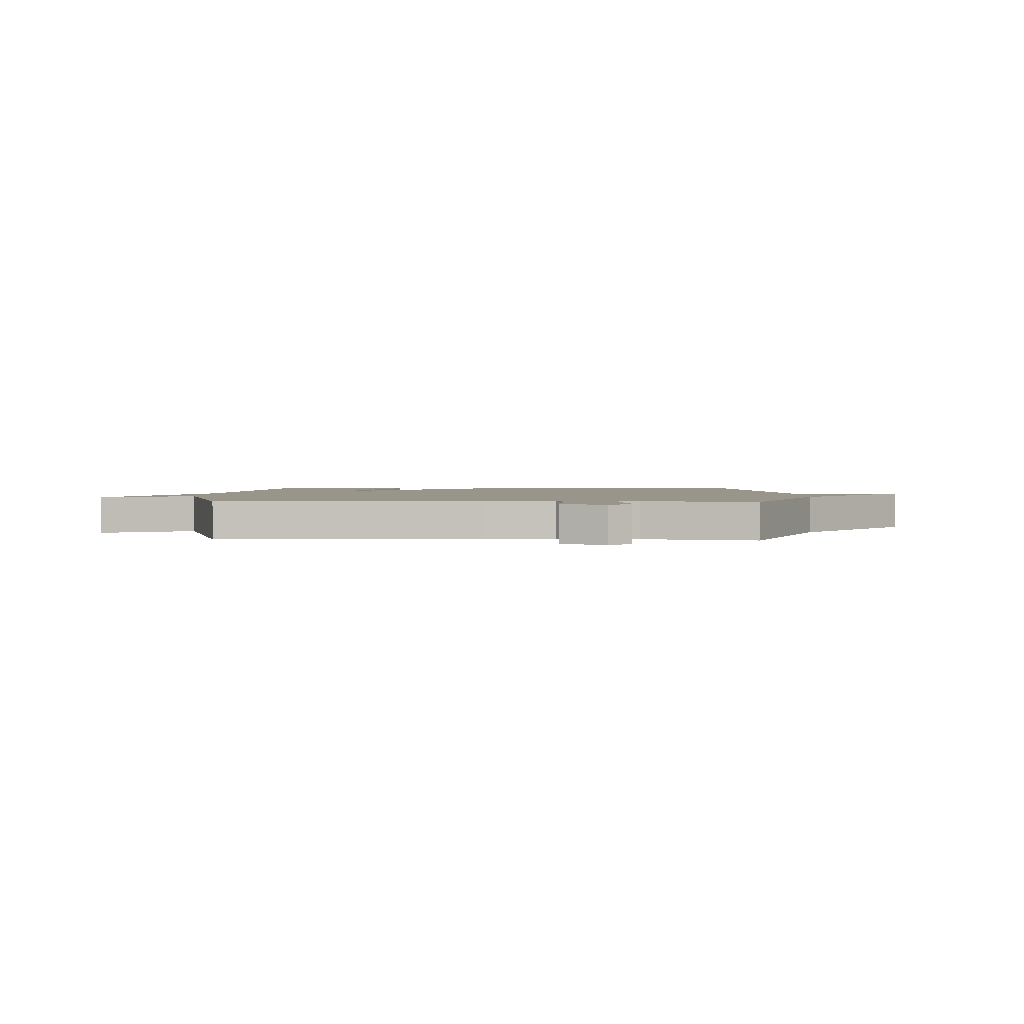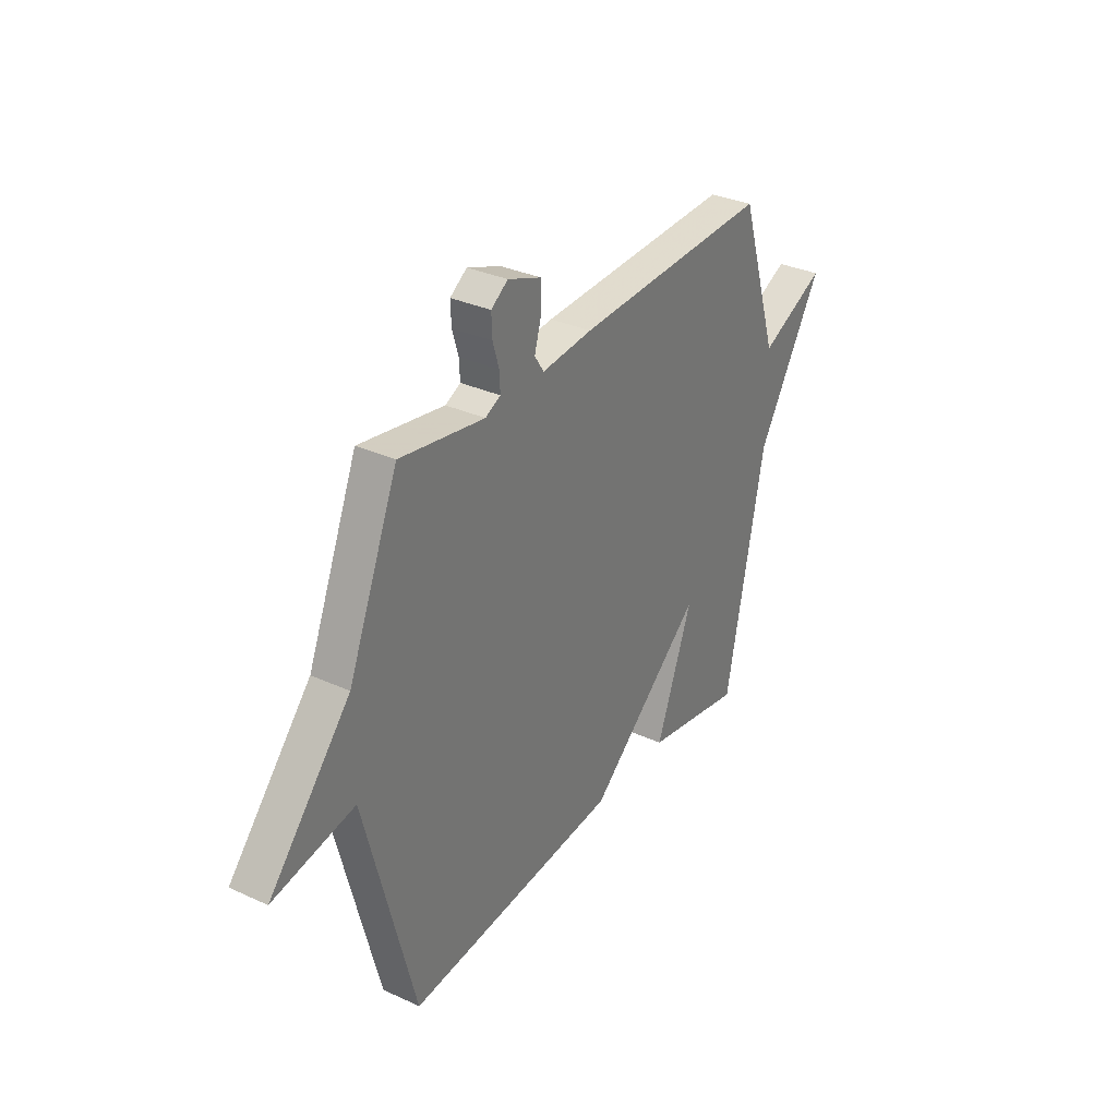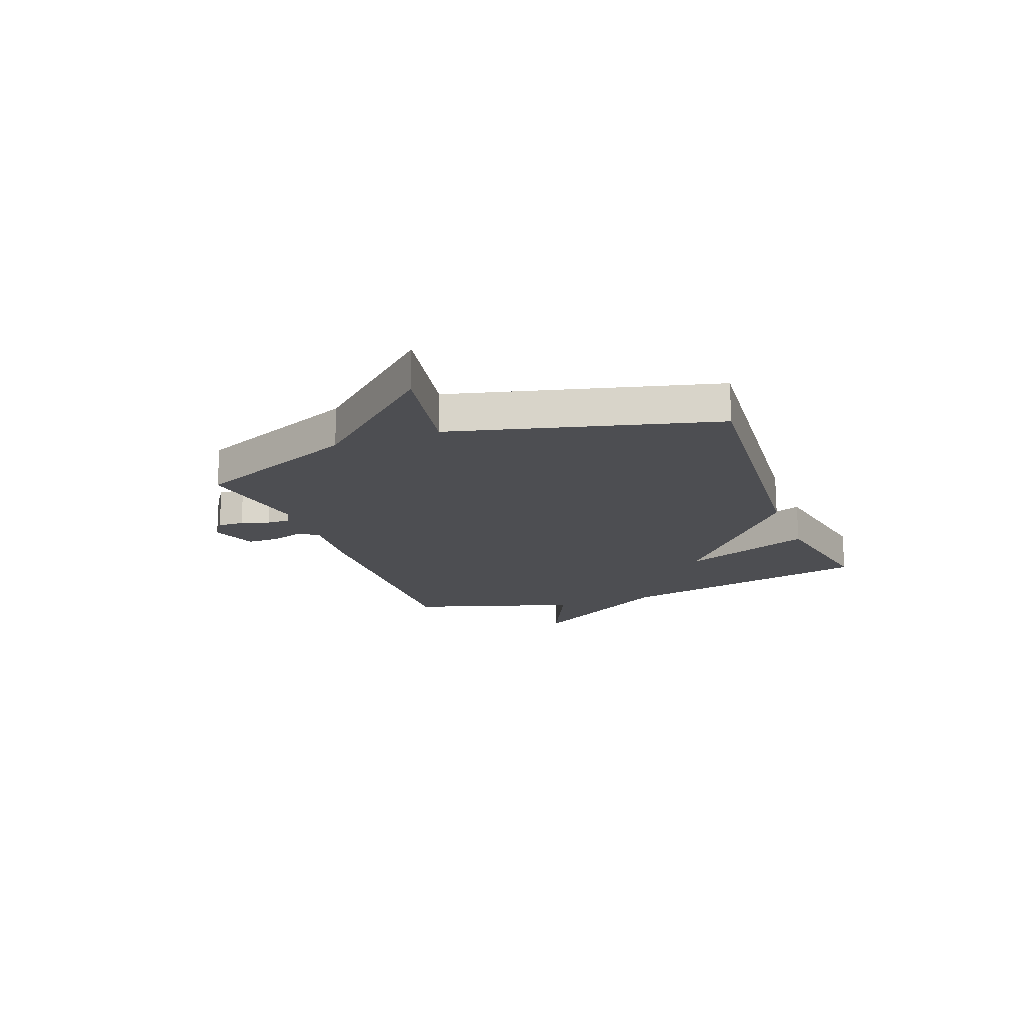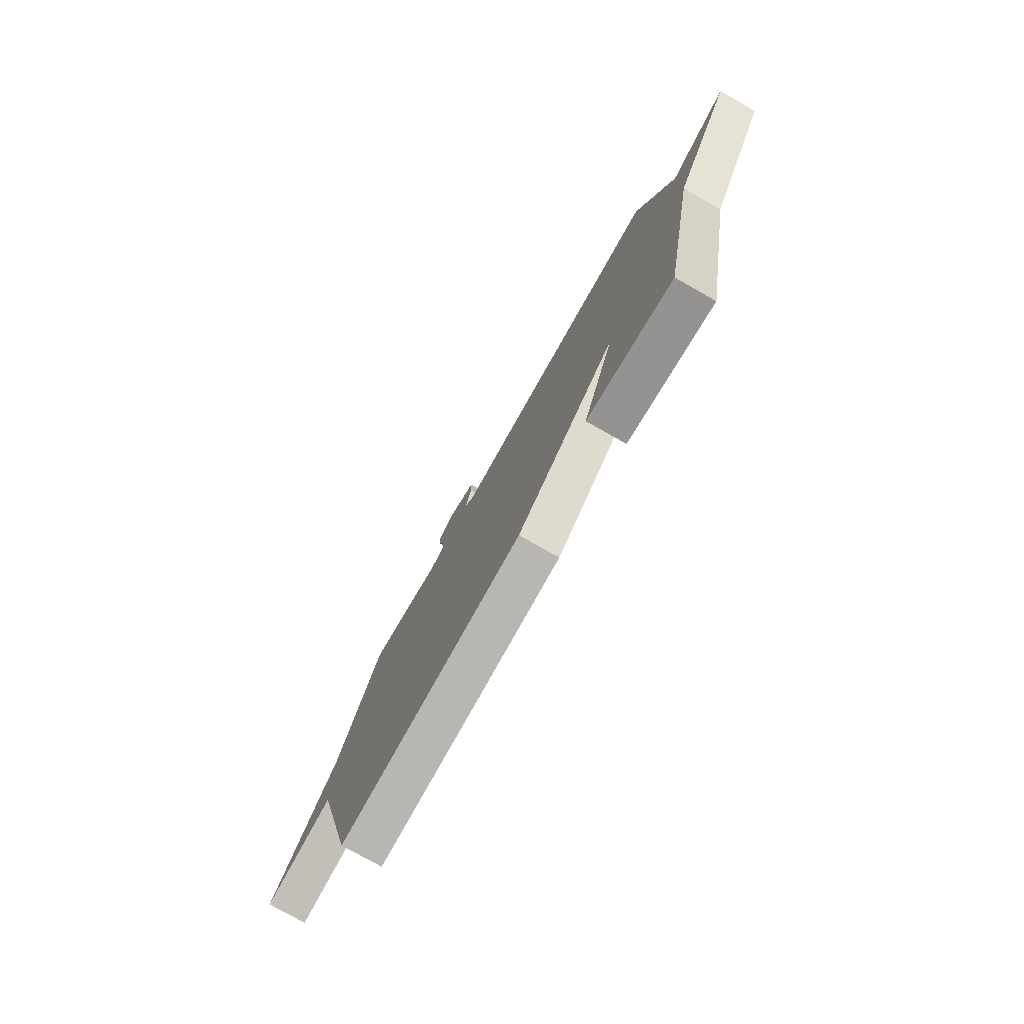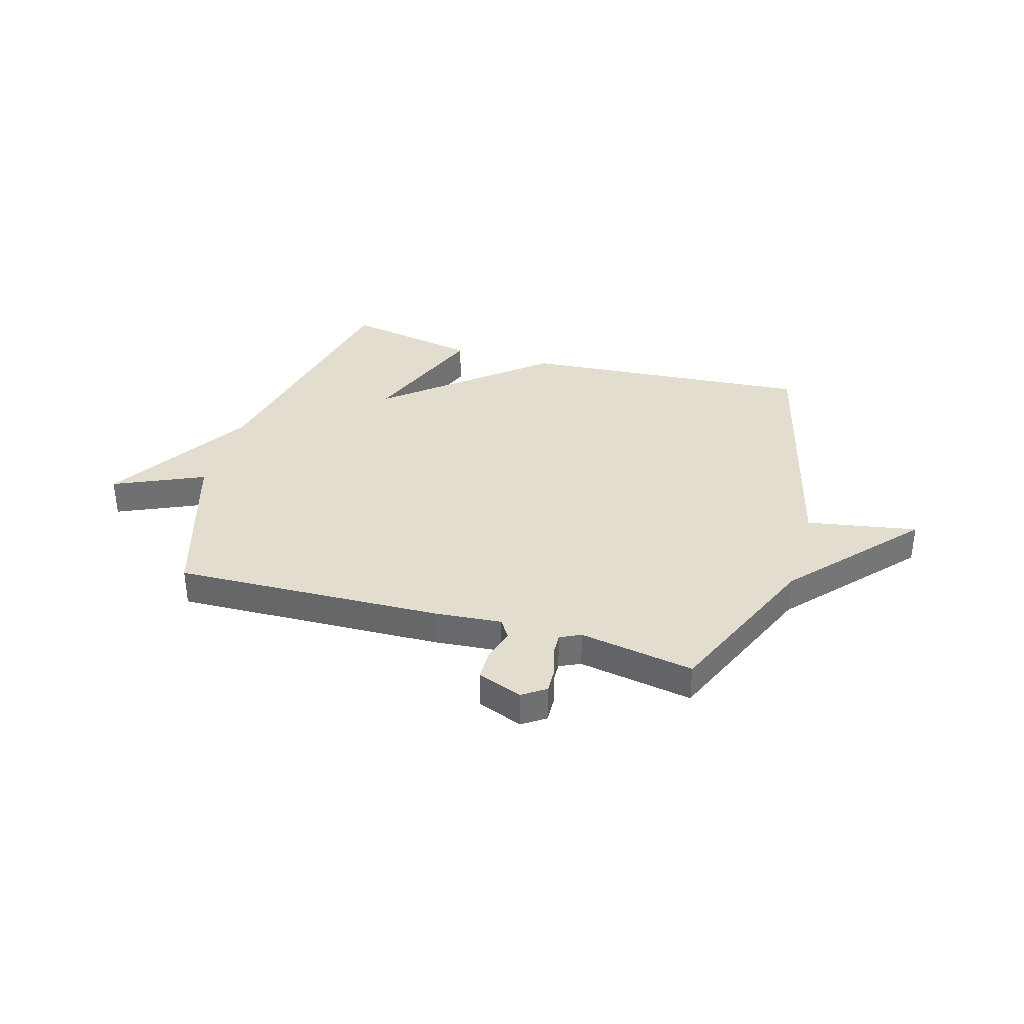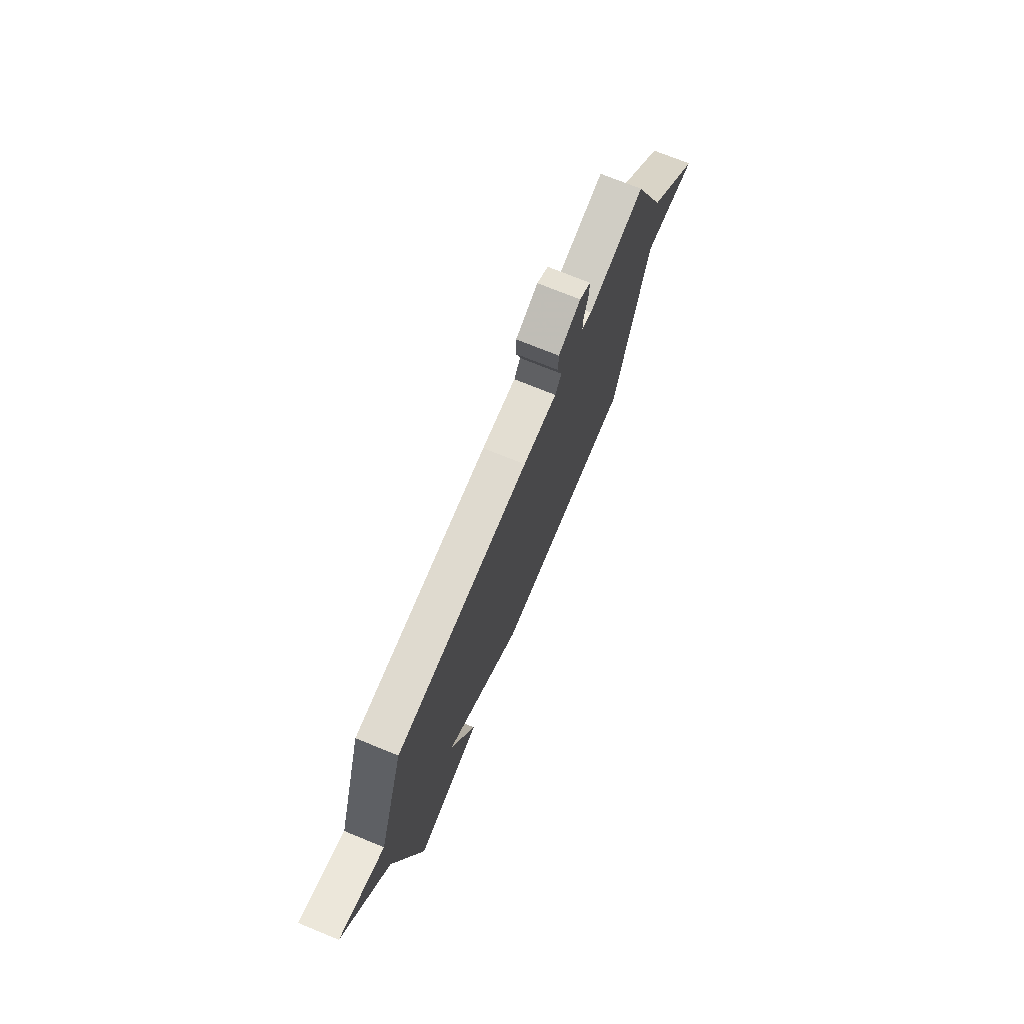
<metadata>
{"format":"obj","ext":"obj","renderer":"f3d","projection":"perspective","resolution":1024,"background":"white","views":[{"elev":2.2,"azim":2.1,"up":"+Y"},{"elev":32.5,"azim":122.5,"up":"+Z"},{"elev":-17.2,"azim":110.7,"up":"+Y"},{"elev":-76.8,"azim":-119.6,"up":"+Z"},{"elev":35.5,"azim":16.6,"up":"+Y"},{"elev":73.1,"azim":-67.8,"up":"+Z"}]}
</metadata>
<code>
v 0.5 0.07 -0.5
v -0.048 0.07 -0.453
v -0.341 0.07 -0.207
v -0.248 0.07 -0.453
v -0.5 0.07 -0.5
v -0.599 0.07 -0.012
v -0.767 0.07 0.265
v -0.599 0.07 0.188
v -0.5 0.07 0.5
v 0.001 0.07 0.481
v 0.13 0.07 0.469
v 0.154 0.07 0.505
v 0.136 0.07 0.566
v 0.137 0.07 0.625
v 0.222 0.07 0.657
v 0.265 0.07 0.627
v 0.263 0.07 0.578
v 0.247 0.07 0.525
v 0.245 0.07 0.482
v 0.284 0.07 0.463
v 0.5 0.07 0.5
v 0.628 0.07 0.191
v 0.836 0.07 -0.047
v 0.628 0.07 -0.009
v 0.5 0 -0.5
v -0.048 0 -0.453
v -0.341 0 -0.207
v -0.248 0 -0.453
v -0.5 0 -0.5
v -0.599 0 -0.012
v -0.767 0 0.265
v -0.599 0 0.188
v -0.5 0 0.5
v 0.001 0 0.481
v 0.13 0 0.469
v 0.154 0 0.505
v 0.136 0 0.566
v 0.137 0 0.625
v 0.222 0 0.657
v 0.265 0 0.627
v 0.263 0 0.578
v 0.247 0 0.525
v 0.245 0 0.482
v 0.284 0 0.463
v 0.5 0 0.5
v 0.628 0 0.191
v 0.836 0 -0.047
v 0.628 0 -0.009
f 22 23 24
f 1 2 3
f 24 1 3
f 22 24 3
f 21 22 3
f 20 21 3
f 19 20 3
f 18 19 3
f 16 17 18
f 15 16 18
f 14 15 18
f 13 14 18
f 12 13 18
f 11 12 18
f 11 18 3
f 10 11 3
f 9 10 3
f 8 9 3
f 8 3 4
f 7 8 4
f 6 7 4
f 4 5 6
f 48 47 46
f 27 26 25
f 27 25 48
f 27 48 46
f 27 46 45
f 27 45 44
f 27 44 43
f 27 43 42
f 42 41 40
f 42 40 39
f 42 39 38
f 42 38 37
f 42 37 36
f 42 36 35
f 27 42 35
f 27 35 34
f 27 34 33
f 27 33 32
f 28 27 32
f 28 32 31
f 28 31 30
f 30 29 28
f 1 25 26 2
f 2 26 27 3
f 3 27 28 4
f 4 28 29 5
f 5 29 30 6
f 6 30 31 7
f 7 31 32 8
f 8 32 33 9
f 9 33 34 10
f 10 34 35 11
f 11 35 36 12
f 12 36 37 13
f 13 37 38 14
f 14 38 39 15
f 15 39 40 16
f 16 40 41 17
f 17 41 42 18
f 18 42 43 19
f 19 43 44 20
f 20 44 45 21
f 21 45 46 22
f 22 46 47 23
f 23 47 48 24
f 24 48 25 1

</code>
